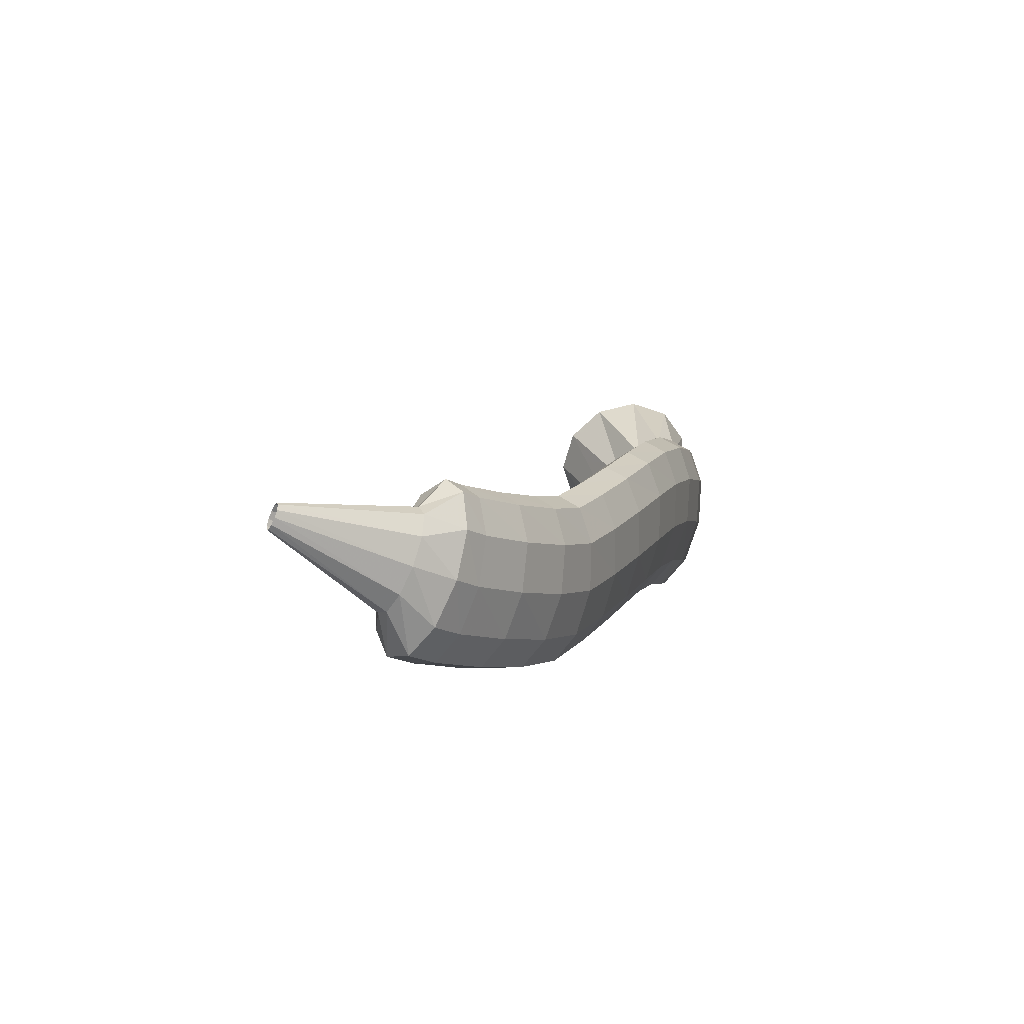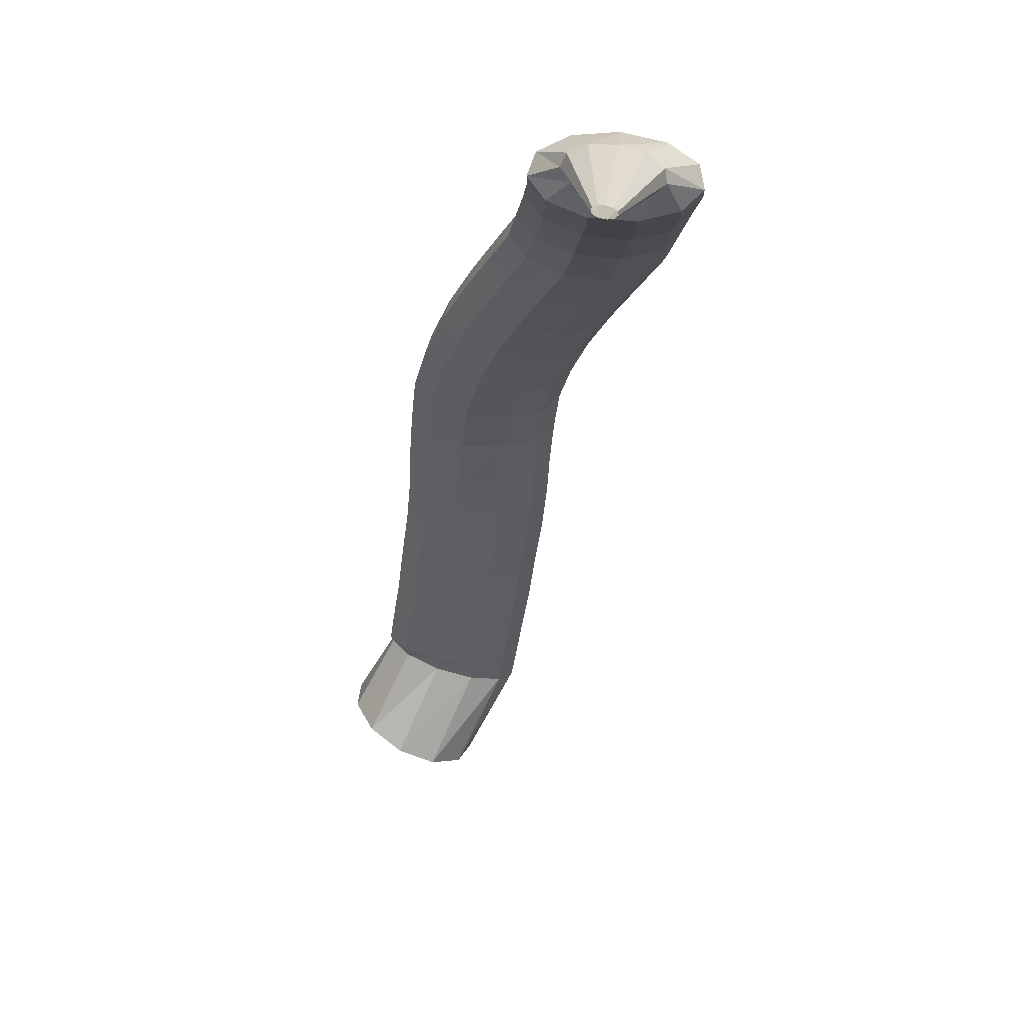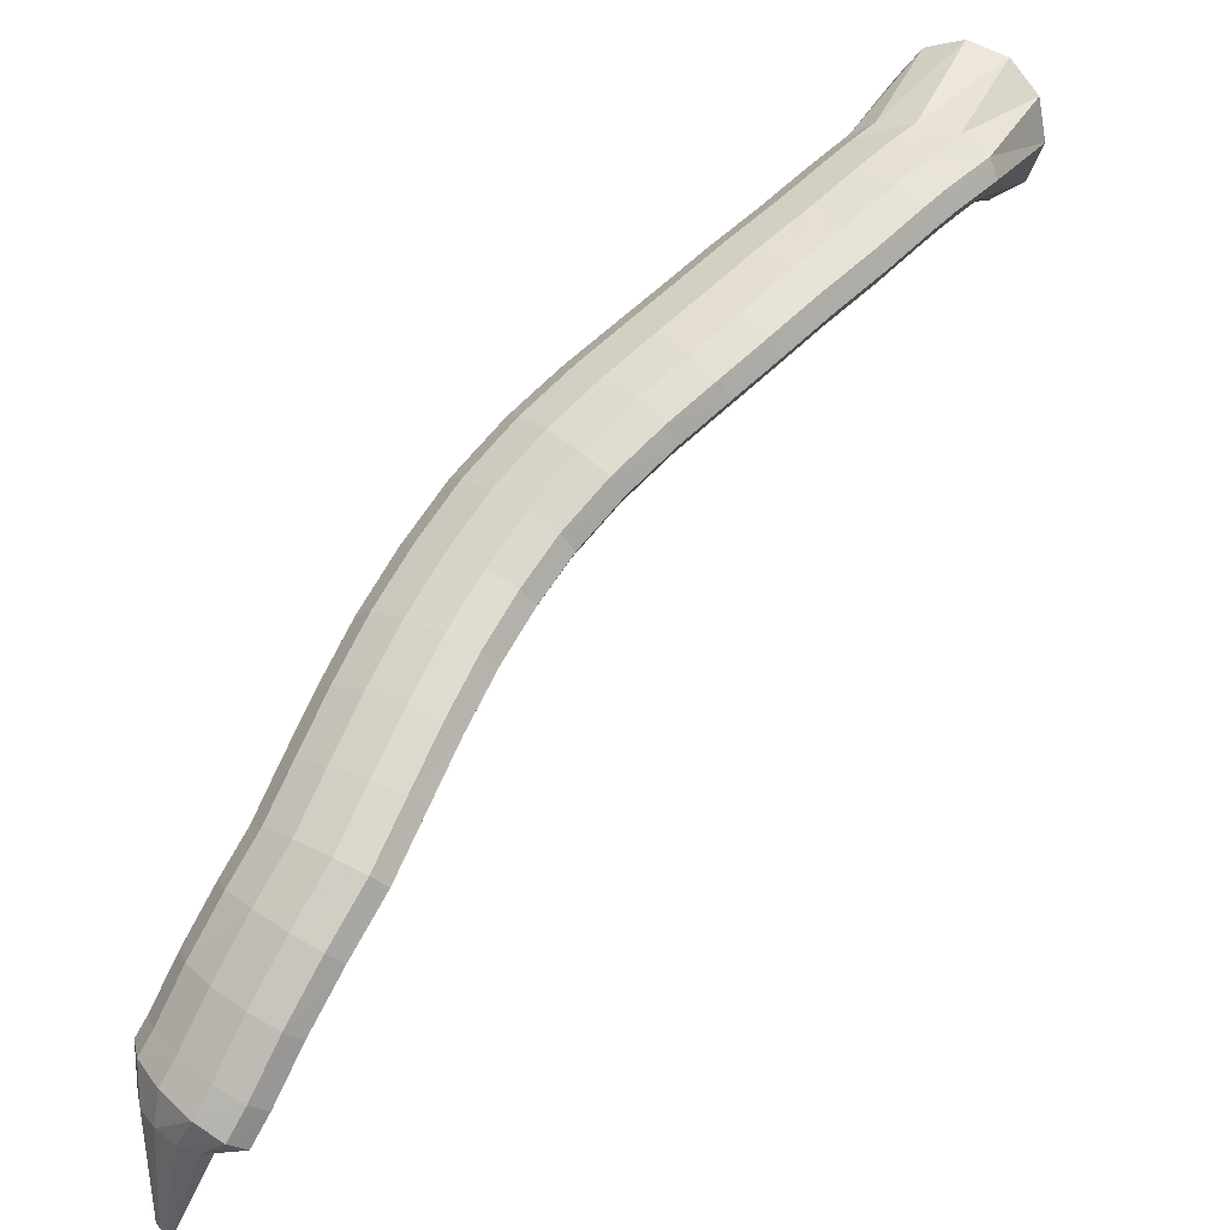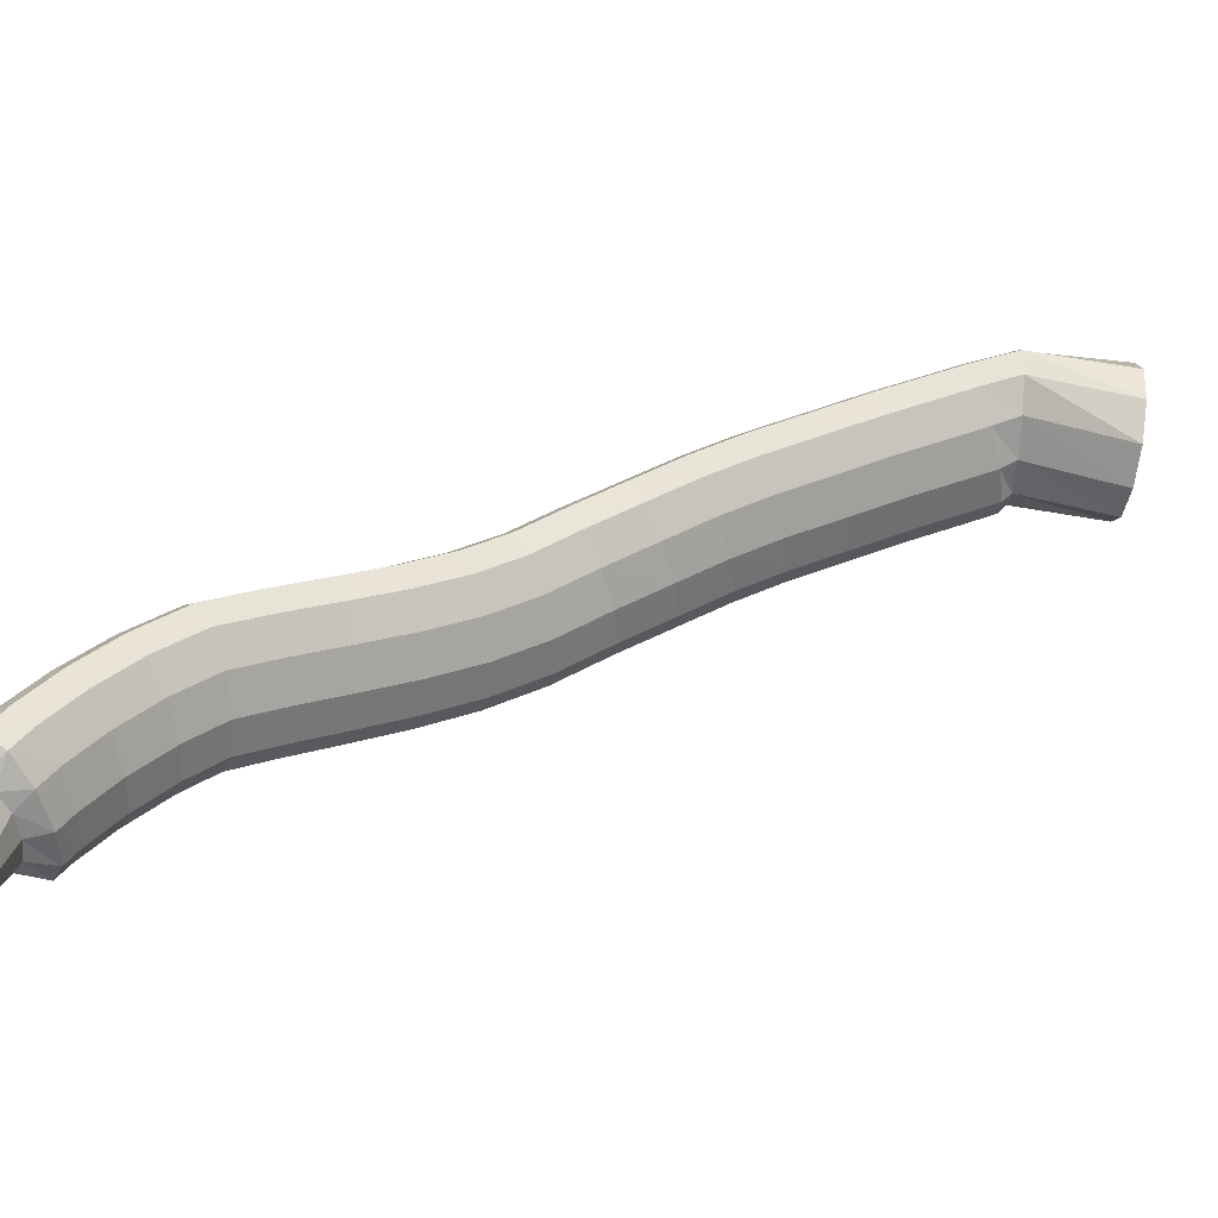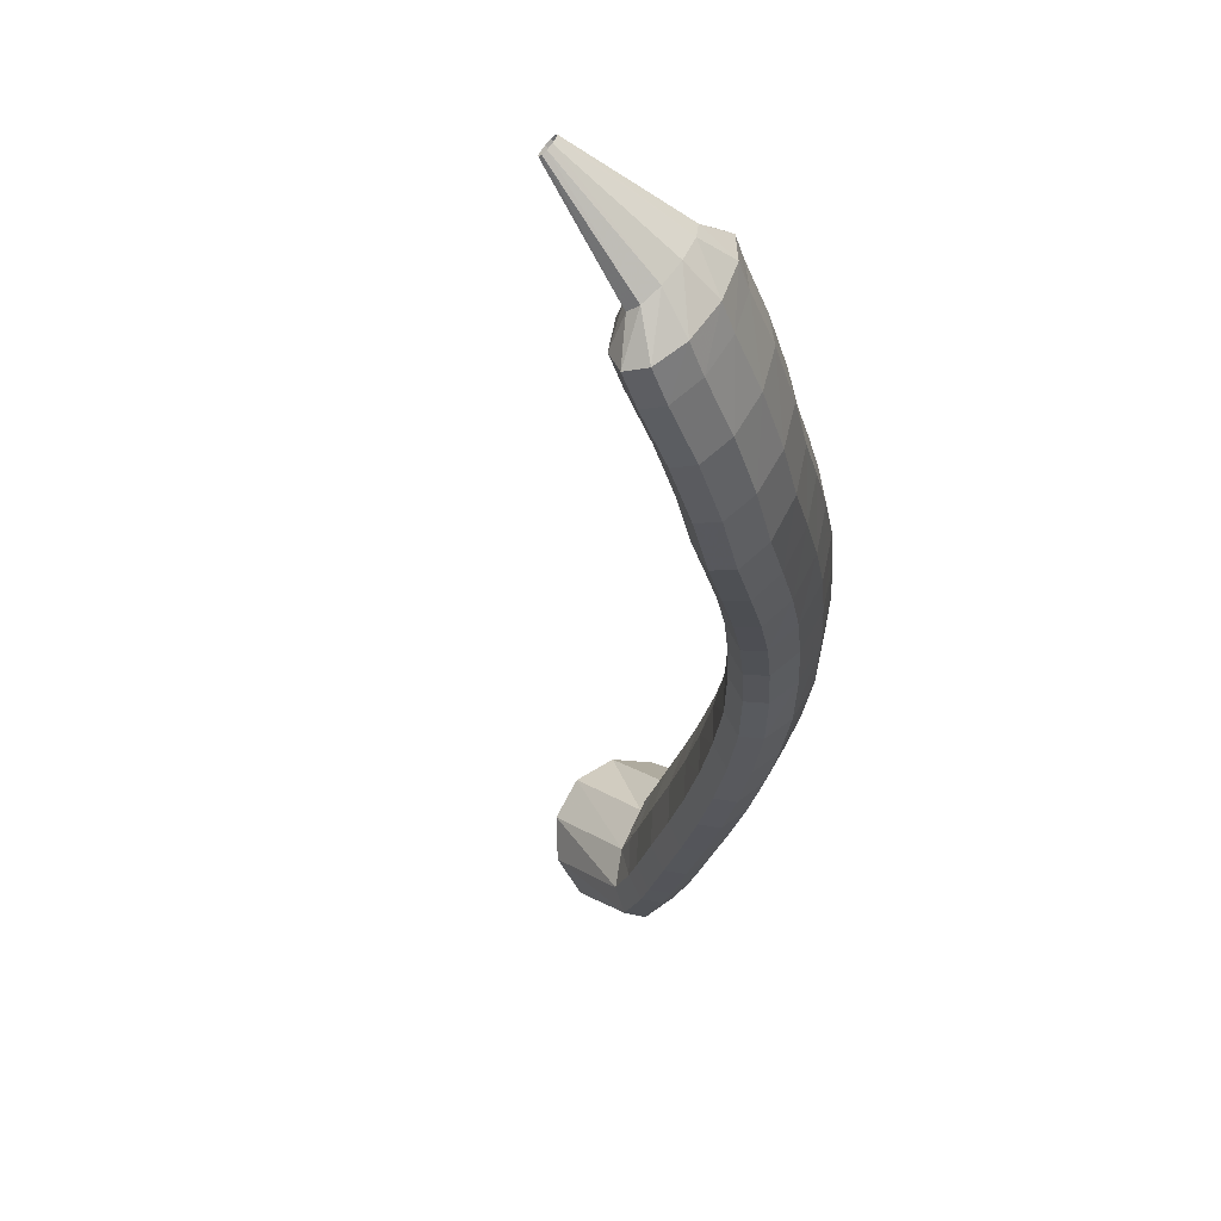
<metadata>
{"format":"obj","ext":"obj","renderer":"f3d","projection":"perspective","resolution":1024,"background":"white","views":[{"elev":-32.7,"azim":-113.1,"up":"+Y"},{"elev":-58.8,"azim":-58.3,"up":"+Z"},{"elev":31.9,"azim":-3.6,"up":"+Z"},{"elev":-65.4,"azim":50.3,"up":"+Z"},{"elev":-61.4,"azim":-129.0,"up":"+Y"}]}
</metadata>
<code>
g tube1
v 98.49 104.4 134
v 98.8 104.1 133.9
v 99.09 104 133.9
v 99.29 104.1 133.8
v 99.32 104.3 133.8
v 99.19 104.7 133.9
v 98.92 105 133.9
v 98.61 105.2 134
v 98.35 105.2 134
v 98.23 105 134
v 98.29 104.7 134
v 98.49 104.4 134
v 98.88 103.5 141.7
v 100.1 102.4 141.4
v 101.2 101.9 141.2
v 102 102.3 141
v 102.1 103.3 140.9
v 101.6 104.7 141
v 100.6 106 141.2
v 99.36 106.8 141.5
v 98.35 106.9 141.7
v 97.86 106.2 141.9
v 98.06 104.9 141.8
v 98.88 103.5 141.7
v 99.28 103.5 144.3
v 101 101.5 143.8
v 102.8 100.5 143
v 103.9 100.9 142.2
v 104.1 102.5 141.6
v 103.3 104.9 141.5
v 101.7 107.2 141.8
v 99.91 108.8 142.4
v 98.42 109.1 143.2
v 97.72 108 144
v 98.04 106 144.4
v 99.28 103.5 144.3
v 100.3 104.1 146
v 102.2 102.1 145.7
v 104 101.2 145
v 105.1 101.5 144.2
v 105.2 103.1 143.5
v 104.3 105.4 143.1
v 102.6 107.7 143.2
v 100.7 109.2 143.7
v 99.2 109.5 144.4
v 98.54 108.5 145.2
v 98.95 106.5 145.8
v 100.3 104.1 146
v 102.2 105.5 149.3
v 104.1 103.6 149.1
v 105.9 102.6 148.4
v 107 103 147.6
v 107.1 104.5 146.7
v 106.1 106.7 146.2
v 104.4 109 146.2
v 102.4 110.5 146.6
v 100.9 110.8 147.4
v 100.3 109.8 148.3
v 100.8 107.9 149
v 102.2 105.5 149.3
v 104.4 107.5 152.6
v 106.4 105.5 152.5
v 108.1 104.6 151.8
v 109.2 104.9 150.9
v 109.2 106.3 149.9
v 108.1 108.5 149.3
v 106.4 110.6 149.1
v 104.4 112.2 149.5
v 102.9 112.5 150.4
v 102.4 111.6 151.4
v 102.9 109.7 152.2
v 104.4 107.5 152.6
v 106.6 109.5 155.4
v 108.7 107.8 155.4
v 110.5 106.9 154.9
v 111.5 107.1 153.9
v 111.4 108.4 152.7
v 110.2 110.4 151.9
v 108.2 112.4 151.5
v 106.2 113.8 151.8
v 104.7 114.2 152.6
v 104.2 113.3 153.7
v 104.9 111.6 154.8
v 106.6 109.5 155.4
v 108.5 112.3 157.9
v 110.7 110.7 158.1
v 112.6 109.9 157.6
v 113.6 110.1 156.6
v 113.3 111.3 155.3
v 112 113.1 154.3
v 109.9 115 153.8
v 107.7 116.2 154
v 106.2 116.5 154.8
v 105.8 115.8 156
v 106.7 114.2 157.1
v 108.5 112.3 157.9
v 110.5 115.3 160.5
v 112.6 113.7 160.7
v 114.5 112.9 160.1
v 115.5 113.1 159.1
v 115.3 114.3 157.8
v 113.9 116.1 156.8
v 111.8 117.9 156.3
v 109.7 119.2 156.5
v 108.2 119.5 157.3
v 107.8 118.8 158.5
v 108.6 117.2 159.7
v 110.5 115.3 160.5
v 112.6 118.3 163
v 114.7 116.6 163
v 116.6 115.7 162.4
v 117.5 115.9 161.3
v 117.2 117.1 160.1
v 115.9 118.9 159.1
v 113.8 120.8 158.7
v 111.7 122.2 159
v 110.3 122.6 159.9
v 109.9 121.8 161.1
v 110.8 120.3 162.2
v 112.6 118.3 163
v 114.9 121.2 165.3
v 116.9 119.3 165.2
v 118.7 118.3 164.5
v 119.6 118.5 163.4
v 119.4 119.7 162.2
v 118.1 121.7 161.3
v 116.1 123.7 161
v 114.2 125.1 161.4
v 112.8 125.6 162.3
v 112.4 124.9 163.6
v 113.2 123.2 164.6
v 114.9 121.2 165.3
v 117.4 123.6 167.5
v 119.3 121.6 167.3
v 120.9 120.5 166.5
v 121.8 120.6 165.4
v 121.6 121.9 164.2
v 120.4 124 163.4
v 118.7 126.2 163.3
v 116.9 127.8 163.8
v 115.6 128.3 164.8
v 115.2 127.6 166
v 115.9 125.9 167
v 117.4 123.6 167.5
v 120.5 126 169.8
v 122.2 123.9 169.6
v 123.7 122.6 168.7
v 124.5 122.7 167.5
v 124.3 124 166.3
v 123.3 126.1 165.6
v 121.6 128.4 165.5
v 119.9 130.1 166.1
v 118.7 130.7 167.2
v 118.4 130 168.4
v 119.1 128.3 169.4
v 120.5 126 169.8
v 123.7 128.3 171.7
v 125.4 126.1 171.4
v 126.8 124.9 170.5
v 127.5 124.8 169.2
v 127.3 126.1 168
v 126.2 128.2 167.3
v 124.6 130.5 167.2
v 123 132.3 167.9
v 121.9 133 169
v 121.6 132.4 170.3
v 122.3 130.6 171.3
v 123.7 128.3 171.7
v 126.7 130.4 173.2
v 128.4 128.2 172.9
v 129.8 126.9 172
v 130.4 126.8 170.7
v 130.2 128 169.5
v 129.1 130.1 168.7
v 127.5 132.4 168.6
v 125.9 134.2 169.3
v 124.8 135 170.4
v 124.6 134.4 171.7
v 125.3 132.7 172.8
v 126.7 130.4 173.2
v 129.6 132.5 174.6
v 131.3 130.4 174.3
v 132.7 129.1 173.4
v 133.4 129 172.1
v 133.1 130.2 170.9
v 131.9 132.2 170
v 130.2 134.4 169.9
v 128.6 136.2 170.5
v 127.5 136.9 171.6
v 127.3 136.4 173
v 128.1 134.7 174.1
v 129.6 132.5 174.6
v 132.7 135 175.9
v 134.4 132.9 175.7
v 135.8 131.6 174.8
v 136.5 131.5 173.5
v 136.1 132.6 172.2
v 134.9 134.6 171.4
v 133.2 136.8 171.2
v 131.5 138.6 171.8
v 130.5 139.3 173
v 130.3 138.8 174.3
v 131.1 137.2 175.4
v 132.7 135 175.9
v 135.8 137.5 177.2
v 137.6 135.4 177
v 139 134.1 176.1
v 139.6 134 174.8
v 139.3 135.1 173.5
v 138 137.1 172.6
v 136.3 139.3 172.5
v 134.6 141 173.1
v 133.6 141.8 174.2
v 133.4 141.3 175.6
v 134.3 139.6 176.7
v 135.8 137.5 177.2
v 138.7 139.8 178.4
v 140.5 137.8 178.2
v 141.9 136.5 177.3
v 142.5 136.4 176
v 142.2 137.5 174.7
v 140.9 139.4 173.8
v 139.1 141.6 173.7
v 137.5 143.4 174.3
v 136.4 144.1 175.4
v 136.2 143.6 176.8
v 137.1 142 177.9
v 138.7 139.8 178.4
v 140.3 141.2 179.1
v 142 139.1 178.8
v 143.4 137.7 177.9
v 144 137.6 176.6
v 143.7 138.7 175.3
v 142.4 140.7 174.5
v 140.8 143 174.3
v 139.1 144.7 174.9
v 138.1 145.5 176.1
v 138 145 177.4
v 138.8 143.4 178.5
v 140.3 141.2 179.1
v 142.4 142.8 179.8
v 144.6 141.2 179.7
v 146.2 140.1 178.8
v 146.6 139.8 177.4
v 145.9 140.5 176
v 144 141.9 175.1
v 141.8 143.6 174.8
v 139.8 145 175.4
v 138.7 145.7 176.5
v 138.9 145.5 178
v 140.3 144.4 179.2
v 142.4 142.8 179.8
v 146.1 149 182.2
v 148.4 147.6 181.6
v 150.1 146.5 179.6
v 150.6 146.2 176.9
v 149.7 146.6 174.2
v 147.8 147.8 172.5
v 145.4 149.3 172.3
v 143.3 150.6 173.7
v 142.1 151.3 176.2
v 142.3 151.2 179
v 143.8 150.4 181.2
v 146.1 149 182.2
f 1 2 14
f 14 13 1
f 2 3 15
f 15 14 2
f 3 4 16
f 16 15 3
f 4 5 17
f 17 16 4
f 5 6 18
f 18 17 5
f 6 7 19
f 19 18 6
f 7 8 20
f 20 19 7
f 8 9 21
f 21 20 8
f 9 10 22
f 22 21 9
f 10 11 23
f 23 22 10
f 11 12 24
f 24 23 11
f 13 14 26
f 26 25 13
f 14 15 27
f 27 26 14
f 15 16 28
f 28 27 15
f 16 17 29
f 29 28 16
f 17 18 30
f 30 29 17
f 18 19 31
f 31 30 18
f 19 20 32
f 32 31 19
f 20 21 33
f 33 32 20
f 21 22 34
f 34 33 21
f 22 23 35
f 35 34 22
f 23 24 36
f 36 35 23
f 25 26 38
f 38 37 25
f 26 27 39
f 39 38 26
f 27 28 40
f 40 39 27
f 28 29 41
f 41 40 28
f 29 30 42
f 42 41 29
f 30 31 43
f 43 42 30
f 31 32 44
f 44 43 31
f 32 33 45
f 45 44 32
f 33 34 46
f 46 45 33
f 34 35 47
f 47 46 34
f 35 36 48
f 48 47 35
f 37 38 50
f 50 49 37
f 38 39 51
f 51 50 38
f 39 40 52
f 52 51 39
f 40 41 53
f 53 52 40
f 41 42 54
f 54 53 41
f 42 43 55
f 55 54 42
f 43 44 56
f 56 55 43
f 44 45 57
f 57 56 44
f 45 46 58
f 58 57 45
f 46 47 59
f 59 58 46
f 47 48 60
f 60 59 47
f 49 50 62
f 62 61 49
f 50 51 63
f 63 62 50
f 51 52 64
f 64 63 51
f 52 53 65
f 65 64 52
f 53 54 66
f 66 65 53
f 54 55 67
f 67 66 54
f 55 56 68
f 68 67 55
f 56 57 69
f 69 68 56
f 57 58 70
f 70 69 57
f 58 59 71
f 71 70 58
f 59 60 72
f 72 71 59
f 61 62 74
f 74 73 61
f 62 63 75
f 75 74 62
f 63 64 76
f 76 75 63
f 64 65 77
f 77 76 64
f 65 66 78
f 78 77 65
f 66 67 79
f 79 78 66
f 67 68 80
f 80 79 67
f 68 69 81
f 81 80 68
f 69 70 82
f 82 81 69
f 70 71 83
f 83 82 70
f 71 72 84
f 84 83 71
f 73 74 86
f 86 85 73
f 74 75 87
f 87 86 74
f 75 76 88
f 88 87 75
f 76 77 89
f 89 88 76
f 77 78 90
f 90 89 77
f 78 79 91
f 91 90 78
f 79 80 92
f 92 91 79
f 80 81 93
f 93 92 80
f 81 82 94
f 94 93 81
f 82 83 95
f 95 94 82
f 83 84 96
f 96 95 83
f 85 86 98
f 98 97 85
f 86 87 99
f 99 98 86
f 87 88 100
f 100 99 87
f 88 89 101
f 101 100 88
f 89 90 102
f 102 101 89
f 90 91 103
f 103 102 90
f 91 92 104
f 104 103 91
f 92 93 105
f 105 104 92
f 93 94 106
f 106 105 93
f 94 95 107
f 107 106 94
f 95 96 108
f 108 107 95
f 97 98 110
f 110 109 97
f 98 99 111
f 111 110 98
f 99 100 112
f 112 111 99
f 100 101 113
f 113 112 100
f 101 102 114
f 114 113 101
f 102 103 115
f 115 114 102
f 103 104 116
f 116 115 103
f 104 105 117
f 117 116 104
f 105 106 118
f 118 117 105
f 106 107 119
f 119 118 106
f 107 108 120
f 120 119 107
f 109 110 122
f 122 121 109
f 110 111 123
f 123 122 110
f 111 112 124
f 124 123 111
f 112 113 125
f 125 124 112
f 113 114 126
f 126 125 113
f 114 115 127
f 127 126 114
f 115 116 128
f 128 127 115
f 116 117 129
f 129 128 116
f 117 118 130
f 130 129 117
f 118 119 131
f 131 130 118
f 119 120 132
f 132 131 119
f 121 122 134
f 134 133 121
f 122 123 135
f 135 134 122
f 123 124 136
f 136 135 123
f 124 125 137
f 137 136 124
f 125 126 138
f 138 137 125
f 126 127 139
f 139 138 126
f 127 128 140
f 140 139 127
f 128 129 141
f 141 140 128
f 129 130 142
f 142 141 129
f 130 131 143
f 143 142 130
f 131 132 144
f 144 143 131
f 133 134 146
f 146 145 133
f 134 135 147
f 147 146 134
f 135 136 148
f 148 147 135
f 136 137 149
f 149 148 136
f 137 138 150
f 150 149 137
f 138 139 151
f 151 150 138
f 139 140 152
f 152 151 139
f 140 141 153
f 153 152 140
f 141 142 154
f 154 153 141
f 142 143 155
f 155 154 142
f 143 144 156
f 156 155 143
f 145 146 158
f 158 157 145
f 146 147 159
f 159 158 146
f 147 148 160
f 160 159 147
f 148 149 161
f 161 160 148
f 149 150 162
f 162 161 149
f 150 151 163
f 163 162 150
f 151 152 164
f 164 163 151
f 152 153 165
f 165 164 152
f 153 154 166
f 166 165 153
f 154 155 167
f 167 166 154
f 155 156 168
f 168 167 155
f 157 158 170
f 170 169 157
f 158 159 171
f 171 170 158
f 159 160 172
f 172 171 159
f 160 161 173
f 173 172 160
f 161 162 174
f 174 173 161
f 162 163 175
f 175 174 162
f 163 164 176
f 176 175 163
f 164 165 177
f 177 176 164
f 165 166 178
f 178 177 165
f 166 167 179
f 179 178 166
f 167 168 180
f 180 179 167
f 169 170 182
f 182 181 169
f 170 171 183
f 183 182 170
f 171 172 184
f 184 183 171
f 172 173 185
f 185 184 172
f 173 174 186
f 186 185 173
f 174 175 187
f 187 186 174
f 175 176 188
f 188 187 175
f 176 177 189
f 189 188 176
f 177 178 190
f 190 189 177
f 178 179 191
f 191 190 178
f 179 180 192
f 192 191 179
f 181 182 194
f 194 193 181
f 182 183 195
f 195 194 182
f 183 184 196
f 196 195 183
f 184 185 197
f 197 196 184
f 185 186 198
f 198 197 185
f 186 187 199
f 199 198 186
f 187 188 200
f 200 199 187
f 188 189 201
f 201 200 188
f 189 190 202
f 202 201 189
f 190 191 203
f 203 202 190
f 191 192 204
f 204 203 191
f 193 194 206
f 206 205 193
f 194 195 207
f 207 206 194
f 195 196 208
f 208 207 195
f 196 197 209
f 209 208 196
f 197 198 210
f 210 209 197
f 198 199 211
f 211 210 198
f 199 200 212
f 212 211 199
f 200 201 213
f 213 212 200
f 201 202 214
f 214 213 201
f 202 203 215
f 215 214 202
f 203 204 216
f 216 215 203
f 205 206 218
f 218 217 205
f 206 207 219
f 219 218 206
f 207 208 220
f 220 219 207
f 208 209 221
f 221 220 208
f 209 210 222
f 222 221 209
f 210 211 223
f 223 222 210
f 211 212 224
f 224 223 211
f 212 213 225
f 225 224 212
f 213 214 226
f 226 225 213
f 214 215 227
f 227 226 214
f 215 216 228
f 228 227 215
f 217 218 230
f 230 229 217
f 218 219 231
f 231 230 218
f 219 220 232
f 232 231 219
f 220 221 233
f 233 232 220
f 221 222 234
f 234 233 221
f 222 223 235
f 235 234 222
f 223 224 236
f 236 235 223
f 224 225 237
f 237 236 224
f 225 226 238
f 238 237 225
f 226 227 239
f 239 238 226
f 227 228 240
f 240 239 227
f 229 230 242
f 242 241 229
f 230 231 243
f 243 242 230
f 231 232 244
f 244 243 231
f 232 233 245
f 245 244 232
f 233 234 246
f 246 245 233
f 234 235 247
f 247 246 234
f 235 236 248
f 248 247 235
f 236 237 249
f 249 248 236
f 237 238 250
f 250 249 237
f 238 239 251
f 251 250 238
f 239 240 252
f 252 251 239
f 241 242 254
f 254 253 241
f 242 243 255
f 255 254 242
f 243 244 256
f 256 255 243
f 244 245 257
f 257 256 244
f 245 246 258
f 258 257 245
f 246 247 259
f 259 258 246
f 247 248 260
f 260 259 247
f 248 249 261
f 261 260 248
f 249 250 262
f 262 261 249
f 250 251 263
f 263 262 250
f 251 252 264
f 264 263 251
g

</code>
